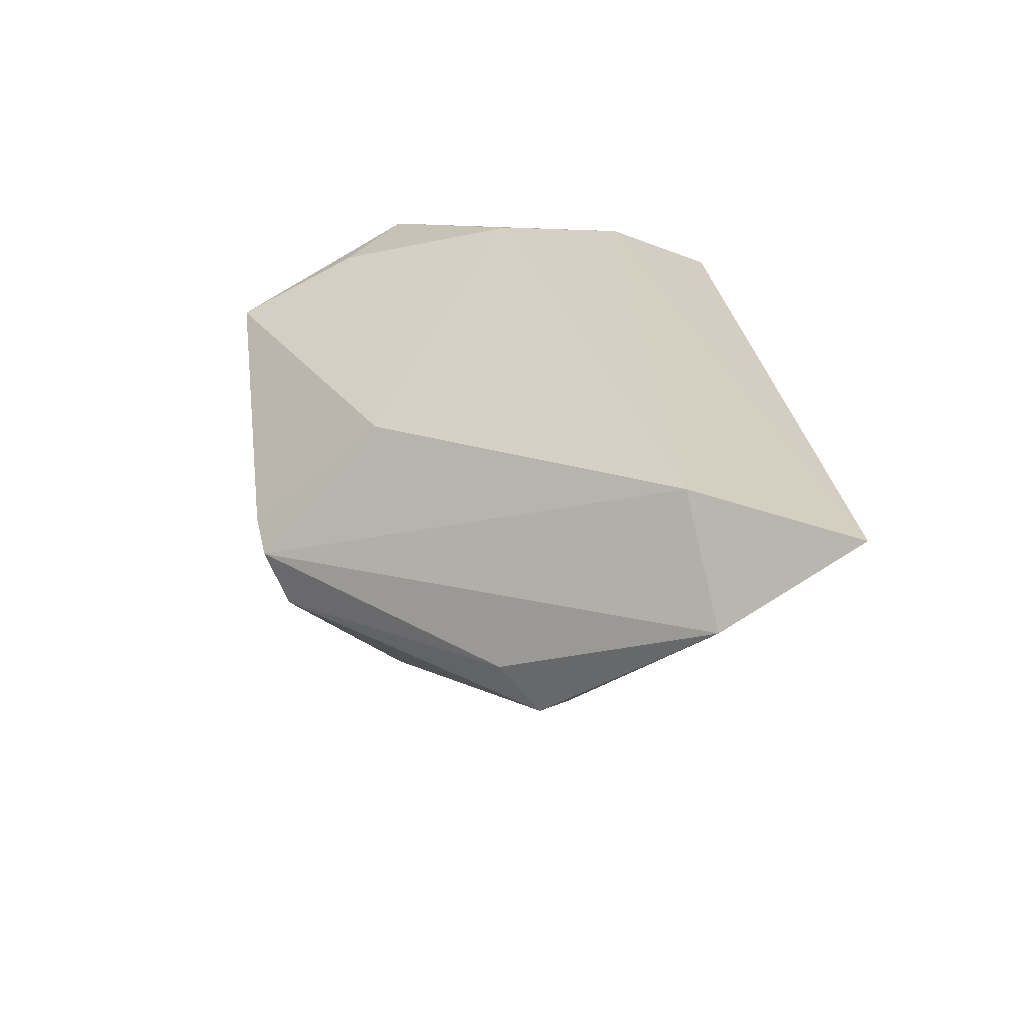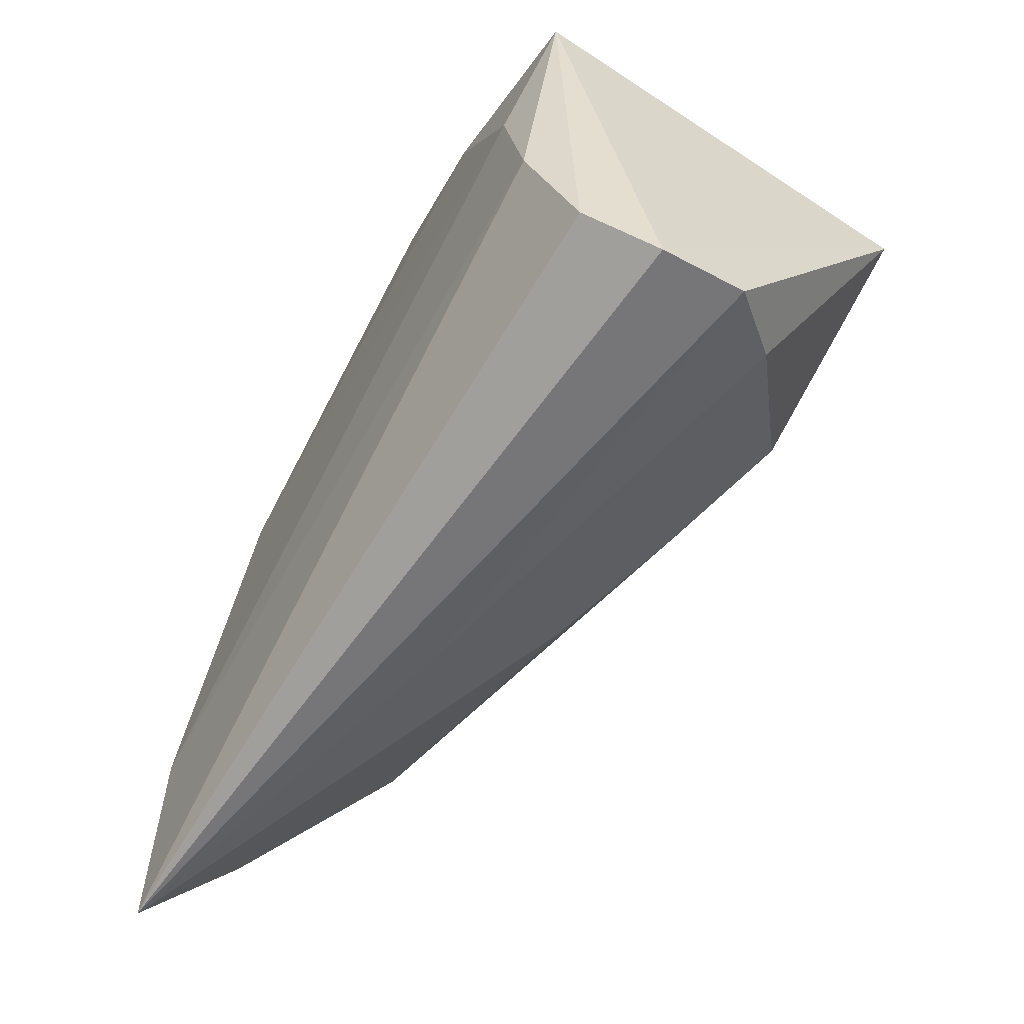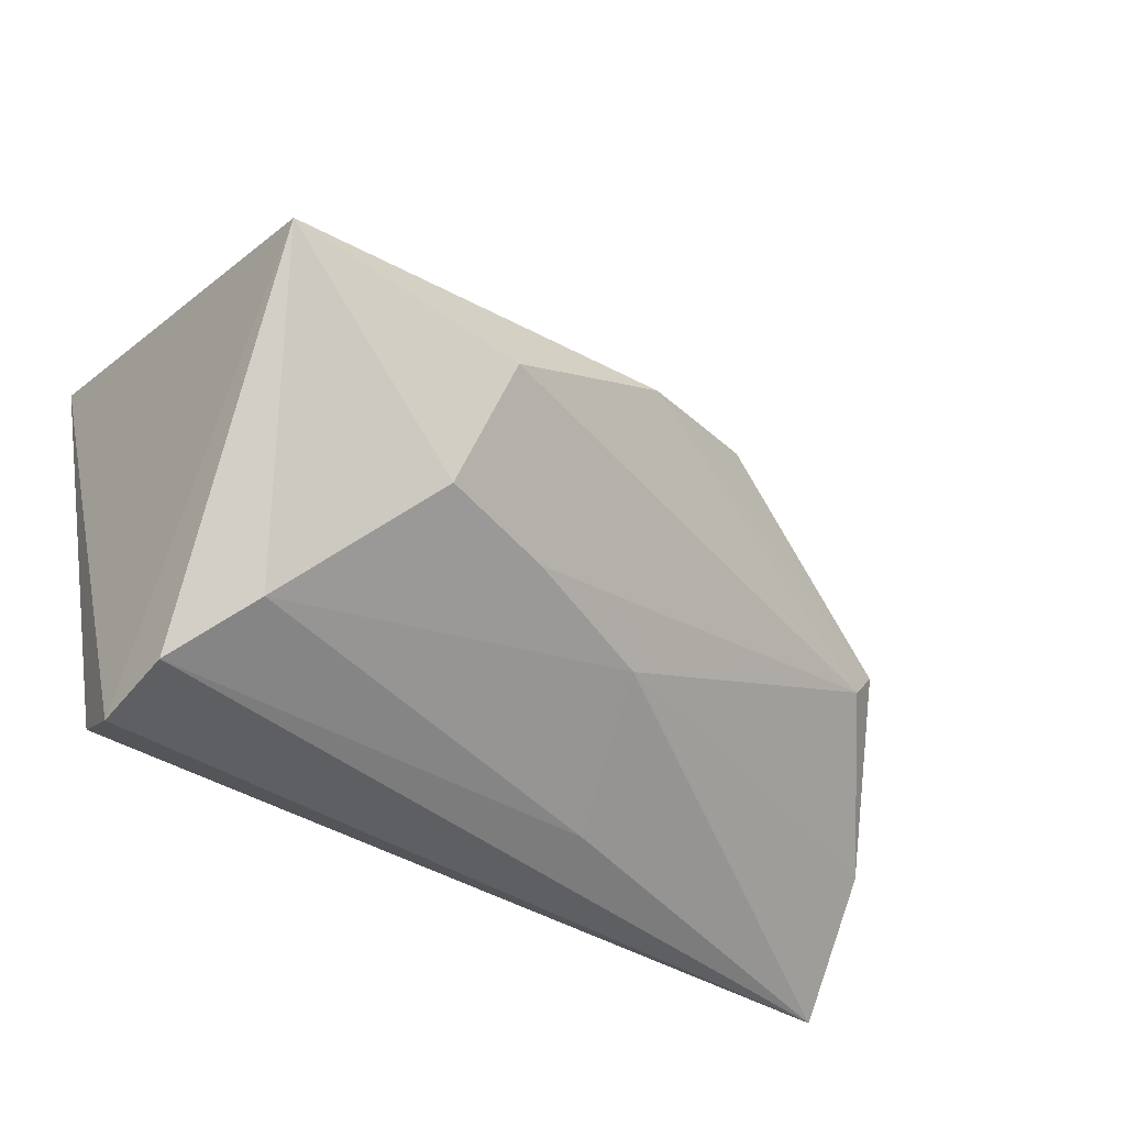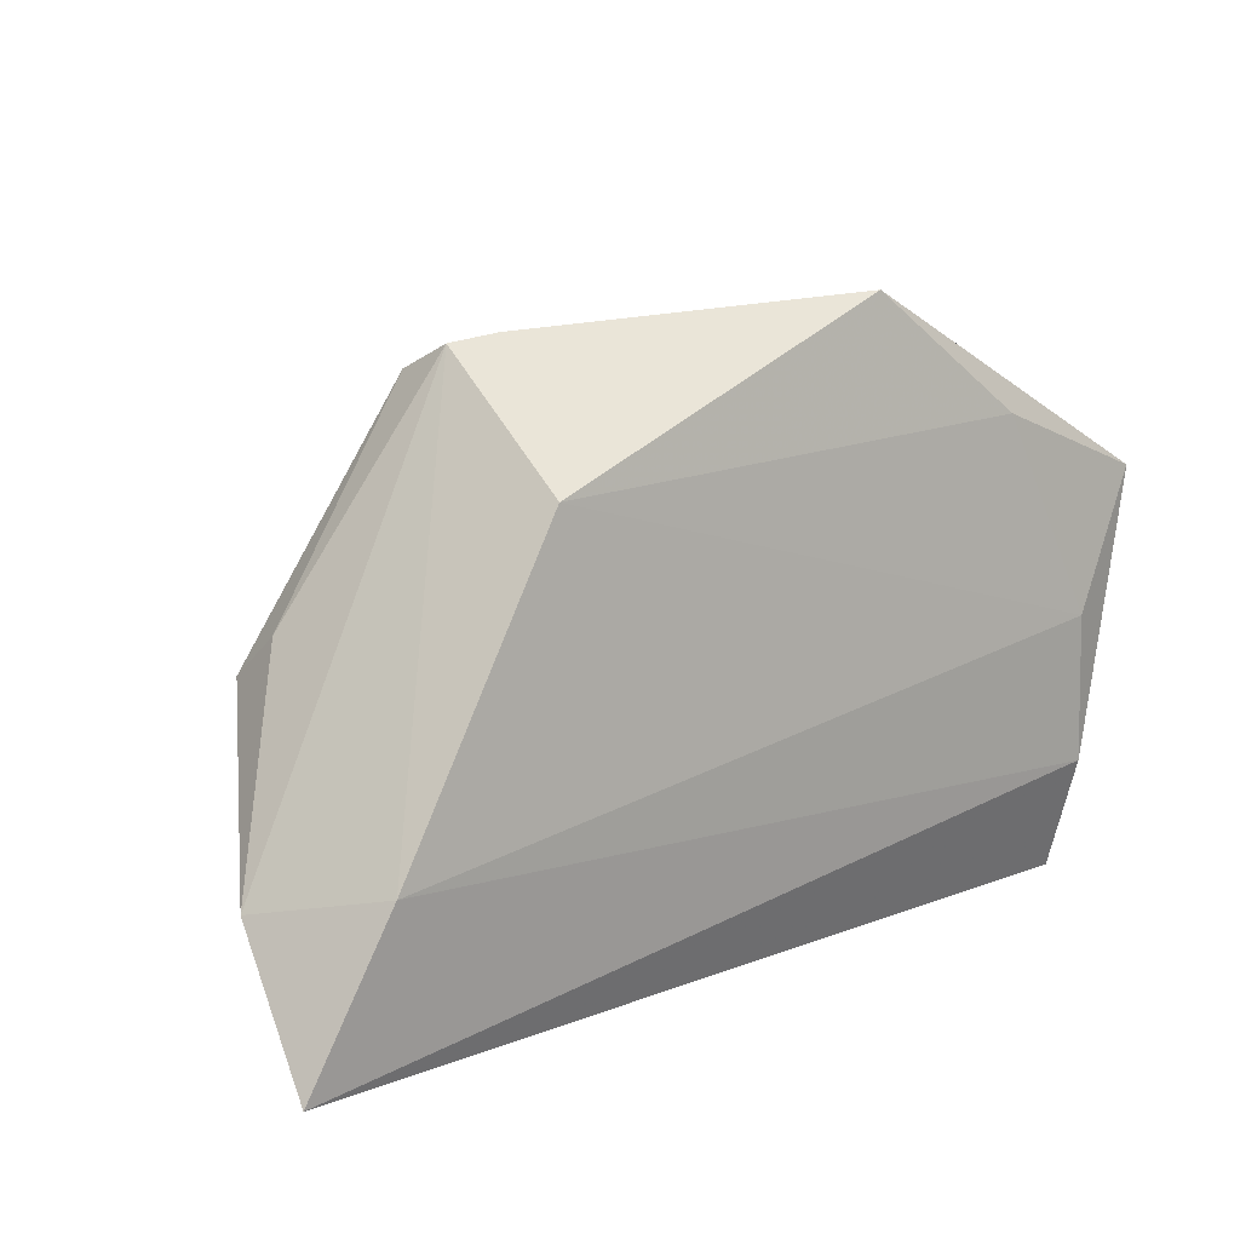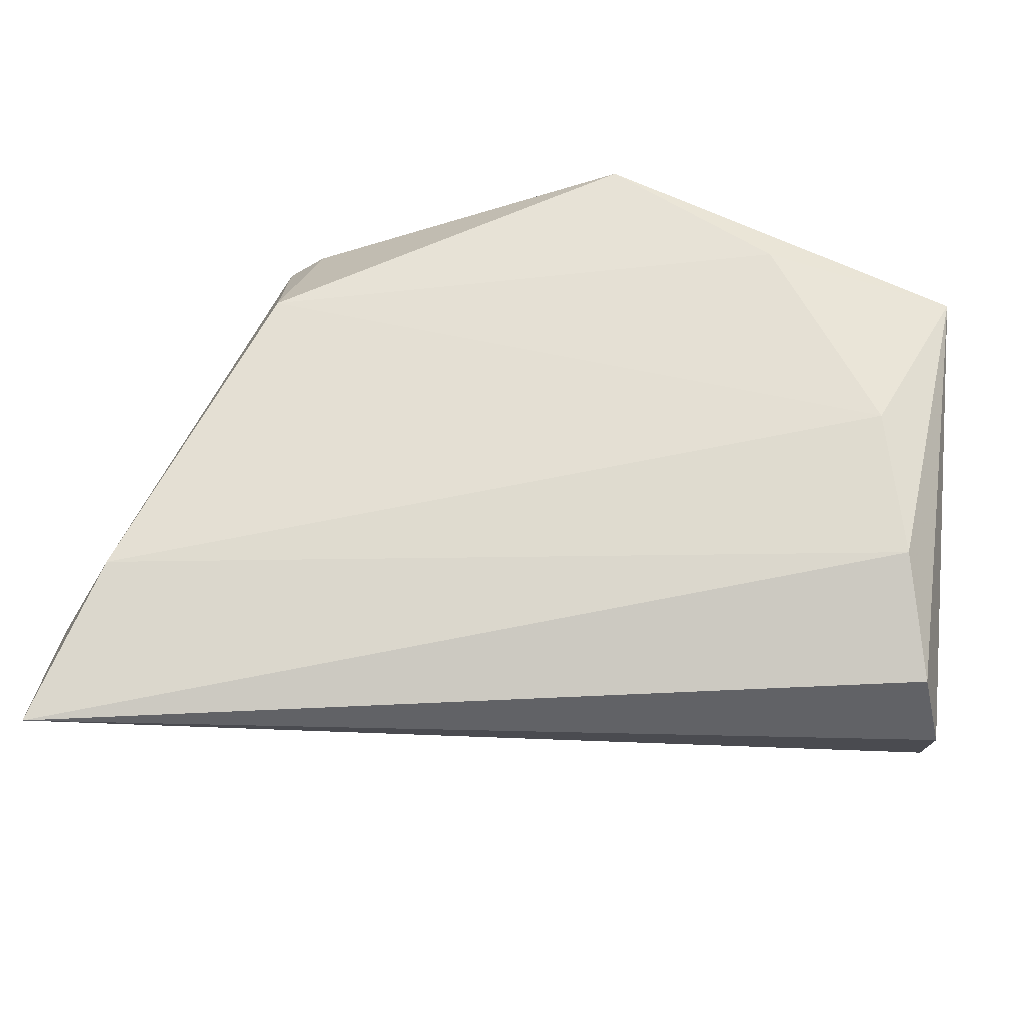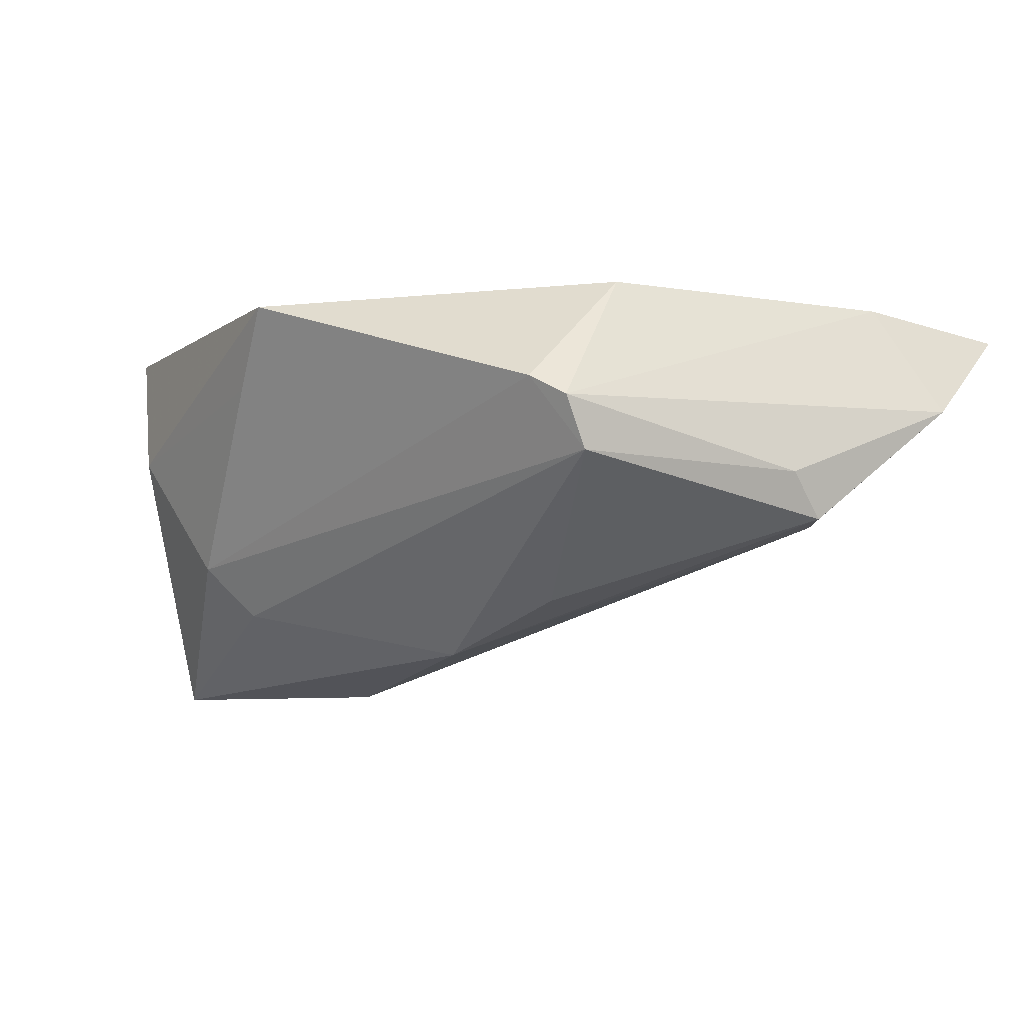
<metadata>
{"format":"obj","ext":"obj","renderer":"f3d","projection":"perspective","resolution":1024,"background":"white","views":[{"elev":26.6,"azim":-92.7,"up":"+Z"},{"elev":-63.0,"azim":61.8,"up":"+Y"},{"elev":-36.1,"azim":144.6,"up":"+Y"},{"elev":9.9,"azim":-38.6,"up":"+Y"},{"elev":-25.5,"azim":3.8,"up":"+Y"},{"elev":-5.8,"azim":-145.8,"up":"+Z"}]}
</metadata>
<code>
v -0.03456 0.01912 0.01879
v -0.05207 0.0009079 -0.009455
v -0.036 0.03271 0.003236
v 0.0202 -0.0116 -0.0262
v 0.0252 0.02376 0.01853
v 0.03455 -0.0251 -0.01496
v 0.03875 -0.01563 0.01733
v 0.04083 0.02114 0.001498
v -0.03156 0.03371 0.005632
v 0.0403 -0.02908 0.01163
v 0.04142 -0.03102 -0.00735
v -0.06079 -0.0178 0.005315
v 0.04323 0.008634 -0.03104
v 0.02753 0.02311 -0.01369
v 0.006143 -0.01325 -0.02153
v -0.05123 0.005525 -0.003982
v -0.05274 -0.01478 0.01879
v 0.03681 0.001091 0.01879
v 0.02246 0.01943 -0.01997
v -0.007115 0.0145 -0.02553
v -0.03682 0.03003 -0.002945
v -0.06137 -0.03302 0.01647
v -0.04907 -0.002543 -0.01009
v -0.01489 -0.02904 0.0003536
v 0.04195 -0.03302 0.002939
v 0.04601 0.01676 0.01661
v -0.02385 0.01726 -0.01925
v 0.01299 0.03291 0.008174
v -0.01116 -0.01639 -0.01462
v 0.006733 0.03704 0.01744
v 0.01543 0.003502 -0.03072
f 31 20 13
f 13 4 31
f 31 23 20
f 4 23 31
f 8 26 13
f 30 26 8
f 10 26 7
f 22 10 7
f 12 29 22
f 23 29 12
f 6 4 13
f 13 11 6
f 6 29 4
f 13 26 25
f 25 11 13
f 25 26 10
f 25 10 22
f 22 11 25
f 9 1 30
f 3 1 9
f 9 21 3
f 13 20 19
f 20 21 19
f 27 21 20
f 22 7 17
f 17 12 22
f 17 1 3
f 3 12 17
f 18 7 26
f 1 17 18
f 18 17 7
f 15 23 4
f 4 29 15
f 15 29 23
f 23 12 2
f 21 27 2
f 20 23 2
f 2 27 20
f 22 29 24
f 29 6 24
f 24 11 22
f 24 6 11
f 21 9 14
f 14 19 21
f 14 8 13
f 13 19 14
f 5 26 30
f 5 18 26
f 30 1 5
f 1 18 5
f 16 12 3
f 16 2 12
f 3 21 16
f 21 2 16
f 28 9 30
f 28 14 9
f 30 8 28
f 8 14 28

</code>
